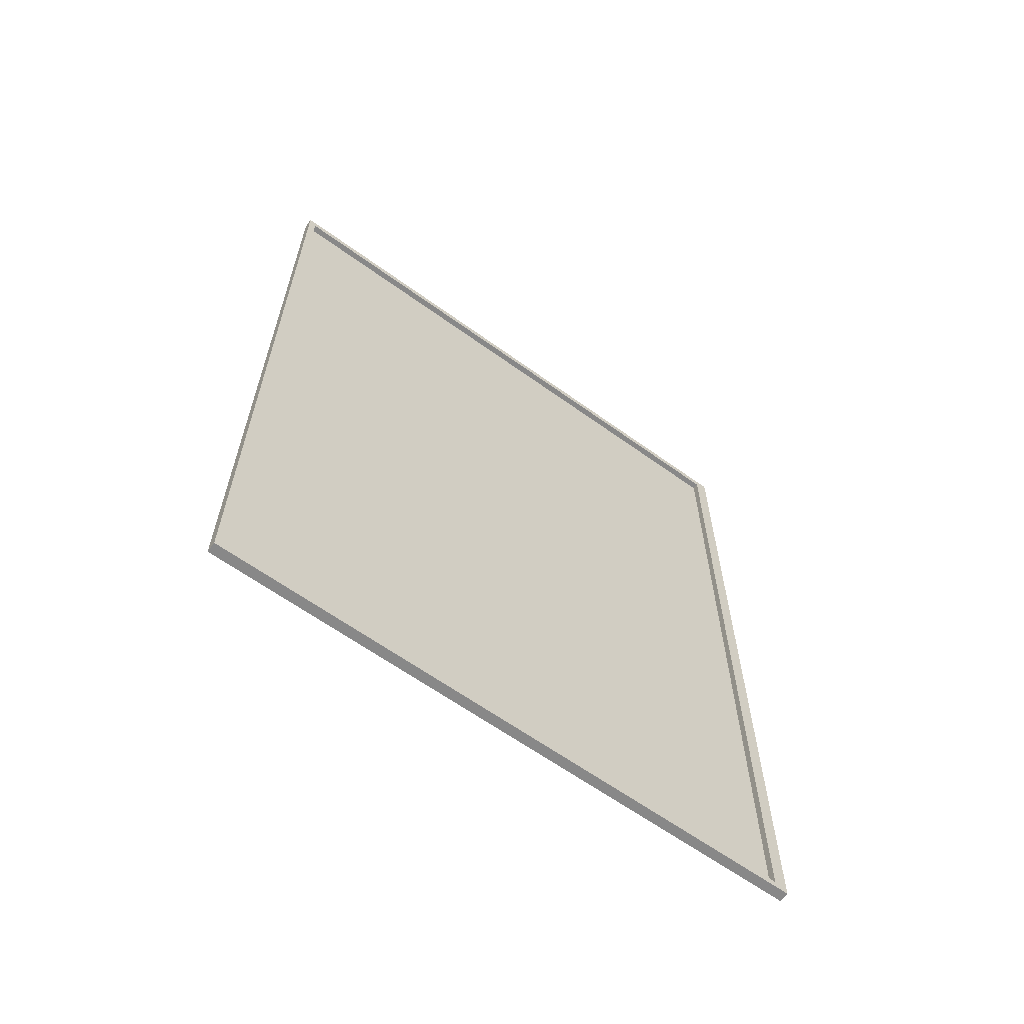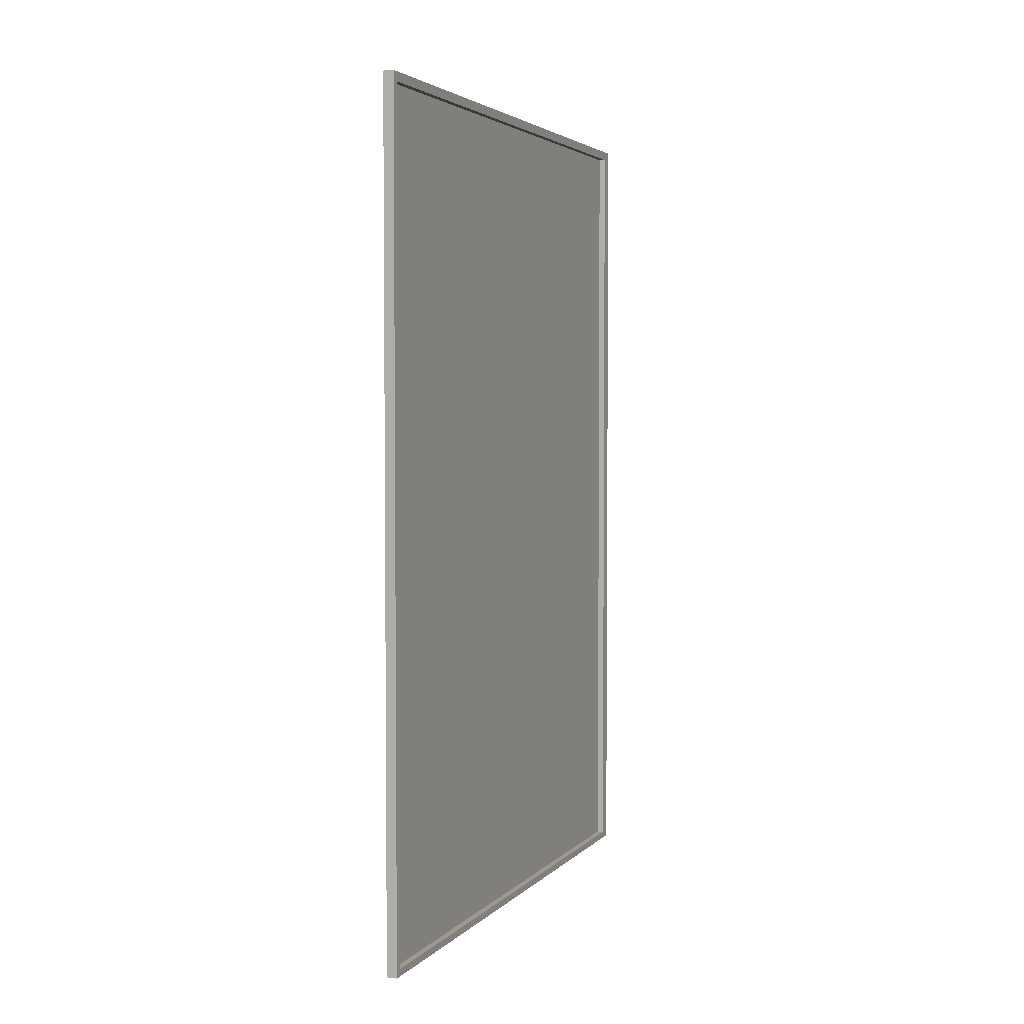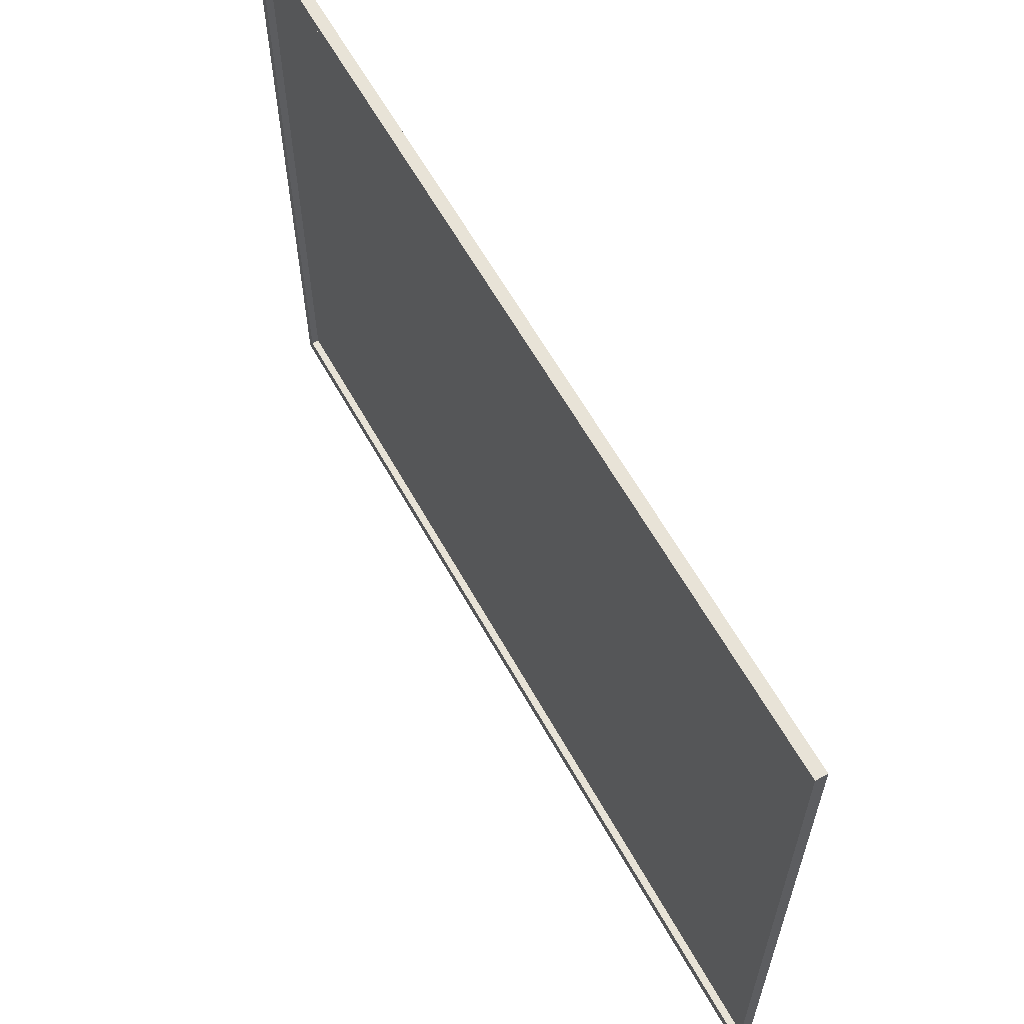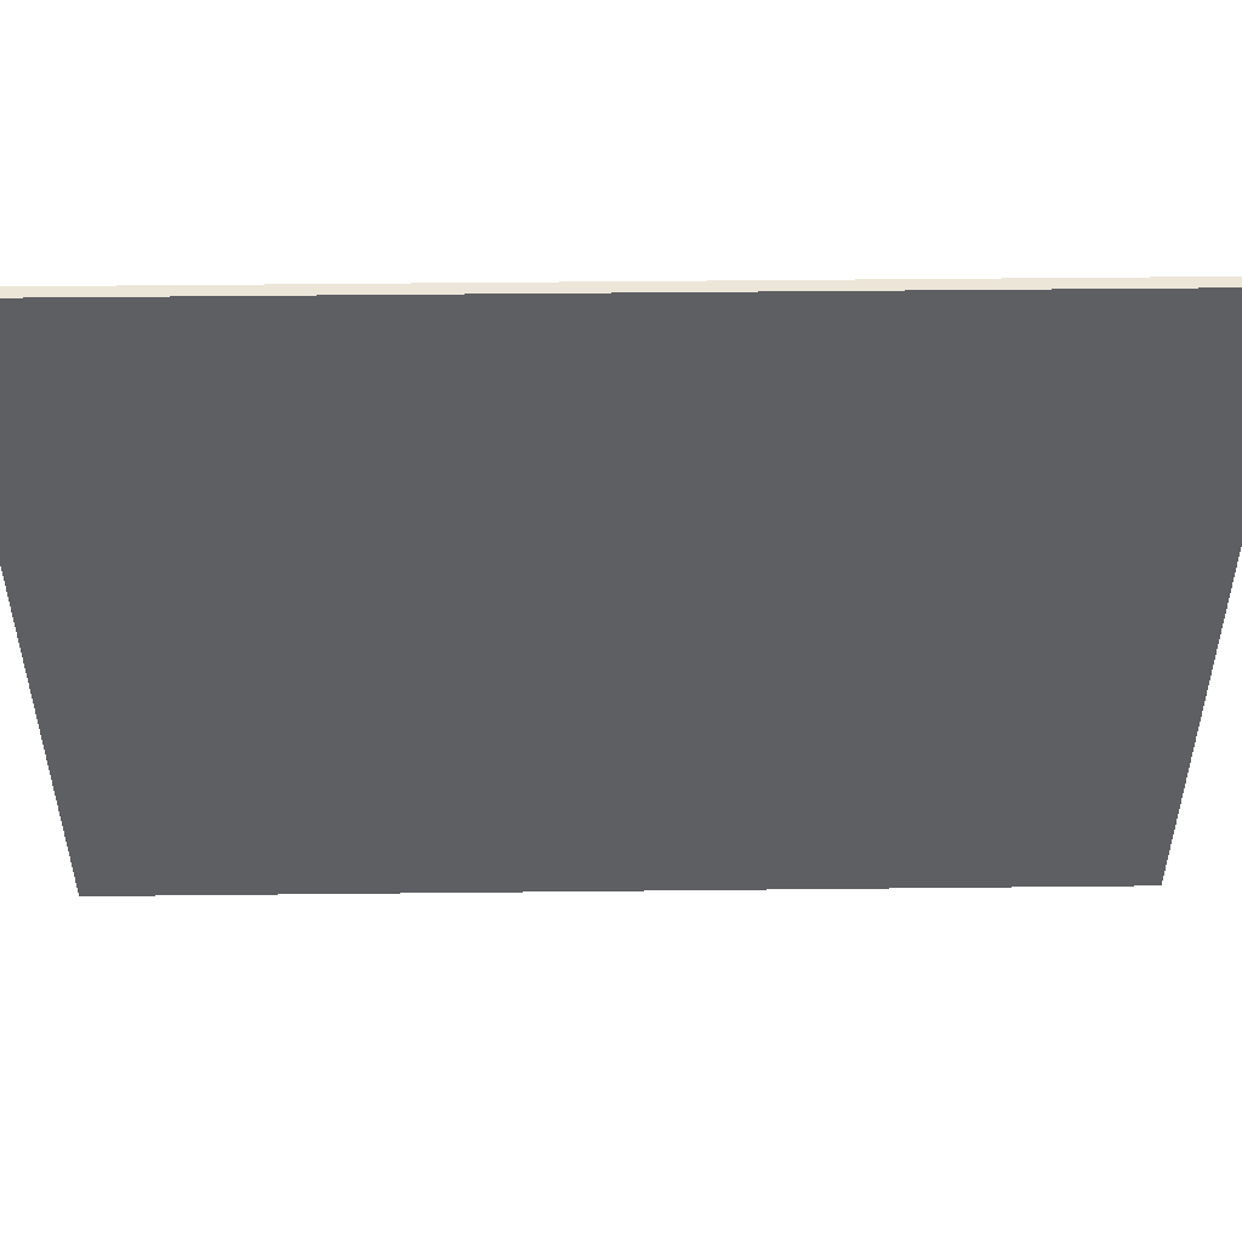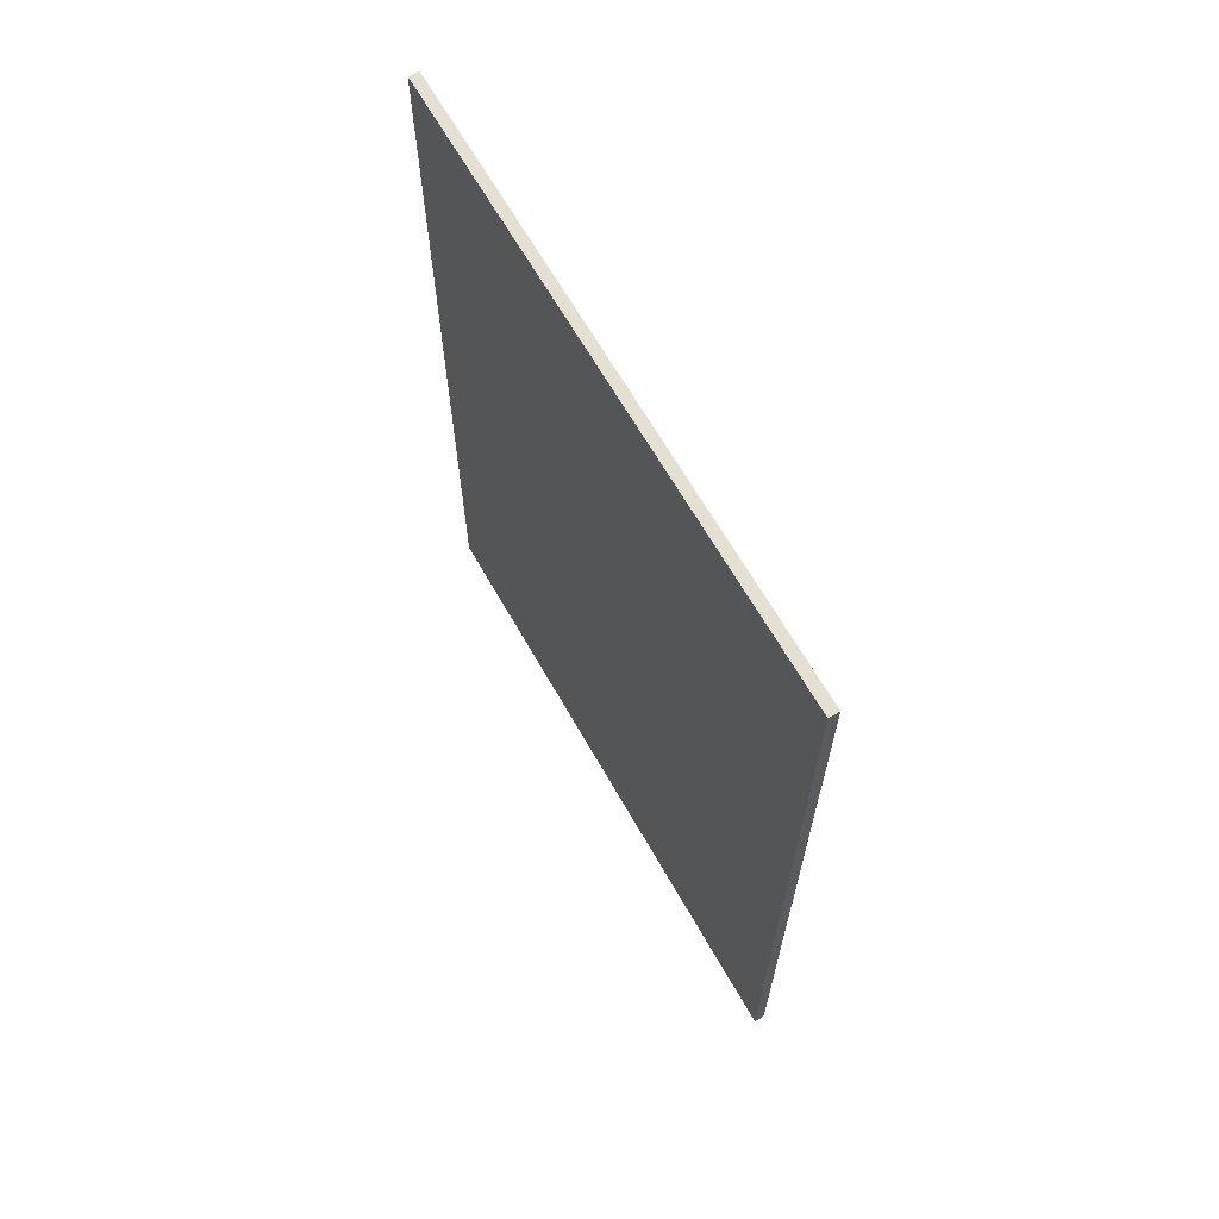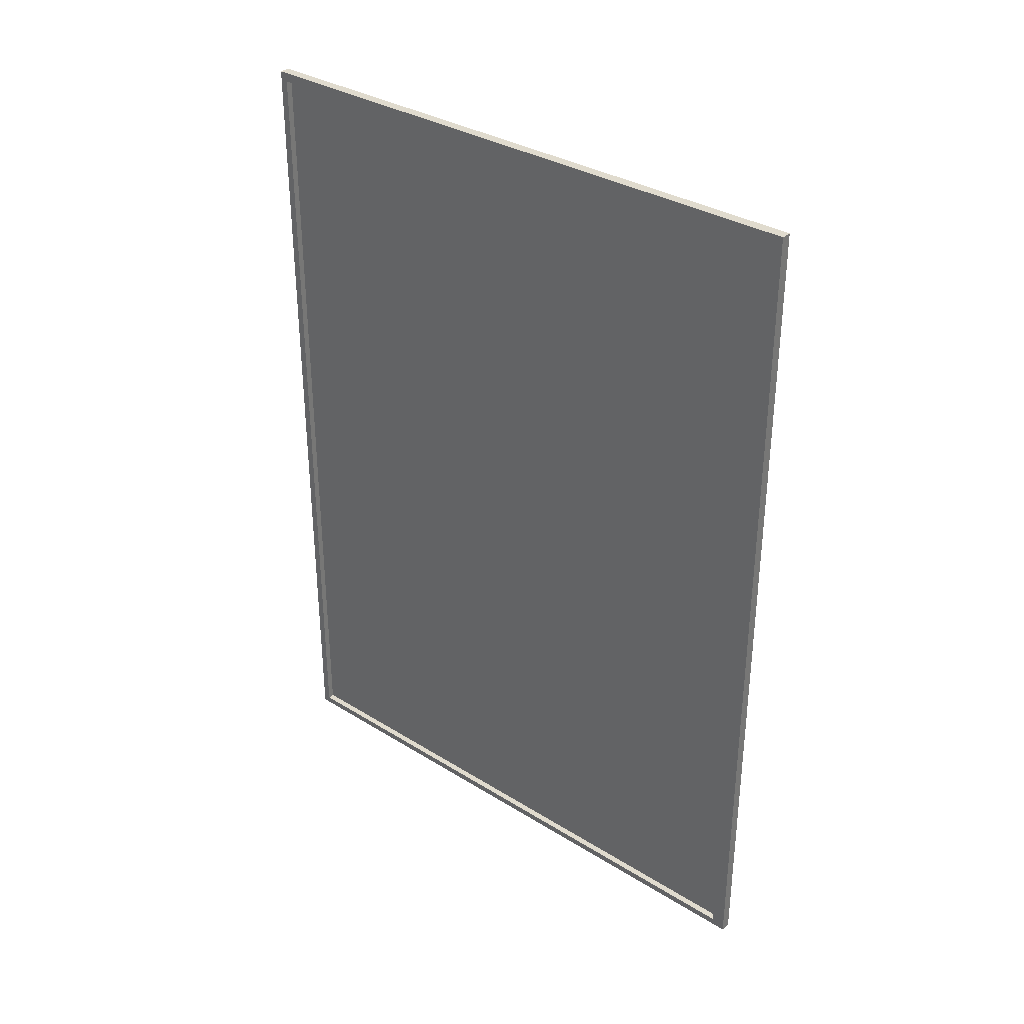
<metadata>
{"format":"obj","ext":"obj","renderer":"f3d","projection":"perspective","resolution":1024,"background":"white","views":[{"elev":-62.7,"azim":53.8,"up":"+Y"},{"elev":3.4,"azim":21.2,"up":"+Y"},{"elev":61.5,"azim":151.0,"up":"+Z"},{"elev":48.6,"azim":-90.7,"up":"+Z"},{"elev":65.5,"azim":-29.6,"up":"+Y"},{"elev":33.5,"azim":130.3,"up":"+Y"}]}
</metadata>
<code>
o Cube
v 0.003659 0.006836 -0.5869
v 0.003659 0.006836 -0.007408
v 0 0.006836 -0.007408
v 0 0.006836 -0.5869
v 0.003659 0.8011 -0.5869
v 0.003658 0.8011 -0.007408
v 0 0.8011 -0.007408
v 0 0.8011 -0.5869
v 0.003658 0.006836 0
v -0 0.006836 0
v 0.003658 0.8011 0
v -0 0.8011 -0
v 0.003659 0.006836 -0.6
v 0 0.006836 -0.6
v 0.003659 0.8011 -0.6
v 0 0.8011 -0.6
v 0.003659 0.81 -0.5869
v 0.003658 0.81 -0.007408
v 0 0.81 -0.007408
v 0 0.81 -0.5869
v 0.003658 0.81 0
v -0 0.81 -0
v 0.003659 0.81 -0.6
v 0 0.81 -0.6
v 0.003659 0 -0.5869
v 0.003659 0 -0.007408
v 0 0 -0.007408
v 0 0 -0.5869
v 0.003658 0 0
v -0 0 0
v 0.003659 0 -0.6
v 0 0 -0.6
v 0.01 0.006836 -0.5869
v 0.01 0.006836 -0.007408
v 0.01 0.8011 -0.5869
v 0.009999 0.8011 -0.007407
v 0.009999 0.006836 0
v 0.009999 0.8011 0
v 0.01 0.006836 -0.6
v 0.01 0.8011 -0.6
v 0.01 0.81 -0.5869
v 0.009999 0.81 -0.007407
v 0.009999 0.81 0
v 0.01 0.81 -0.6
v 0.01 0 -0.5869
v 0.01 0 -0.007408
v 0.009999 0 0
v 0.01 0 -0.6
f 13 31 32
f 16 24 23
f 5 6 2
f 8 20 24
f 7 8 4
f 25 45 46
f 11 12 10
f 7 3 10
f 21 43 42
f 14 32 28
f 13 14 16
f 8 16 14
f 1 2 34
f 29 47 37
f 20 19 18
f 19 22 21
f 17 23 24
f 12 22 19
f 9 37 38
f 11 21 22
f 7 19 20
f 1 33 35
f 26 27 28
f 26 29 30
f 25 28 32
f 17 41 44
f 3 27 30
f 10 30 29
f 4 28 27
f 6 36 34
f 40 44 41
f 34 36 38
f 33 39 40
f 33 45 48
f 36 42 43
f 35 41 42
f 37 47 46
f 34 46 45
f 23 44 40
f 11 38 43
f 25 31 48
f 13 39 48
f 15 40 39
f 5 35 36
f 17 18 42
f 29 26 46
f 14 13 32
f 15 16 23
f 1 5 2
f 16 8 24
f 3 7 4
f 26 25 46
f 9 11 10
f 12 7 10
f 18 21 42
f 4 14 28
f 15 13 16
f 4 8 14
f 33 1 34
f 9 29 37
f 17 20 18
f 18 19 21
f 20 17 24
f 7 12 19
f 11 9 38
f 12 11 22
f 8 7 20
f 5 1 35
f 25 26 28
f 27 26 30
f 31 25 32
f 23 17 44
f 10 3 30
f 9 10 29
f 3 4 27
f 2 6 34
f 35 40 41
f 37 34 38
f 35 33 40
f 39 33 48
f 38 36 43
f 36 35 42
f 34 37 46
f 33 34 45
f 15 23 40
f 21 11 43
f 45 25 48
f 31 13 48
f 13 15 39
f 6 5 36
f 41 17 42
f 47 29 46

</code>
